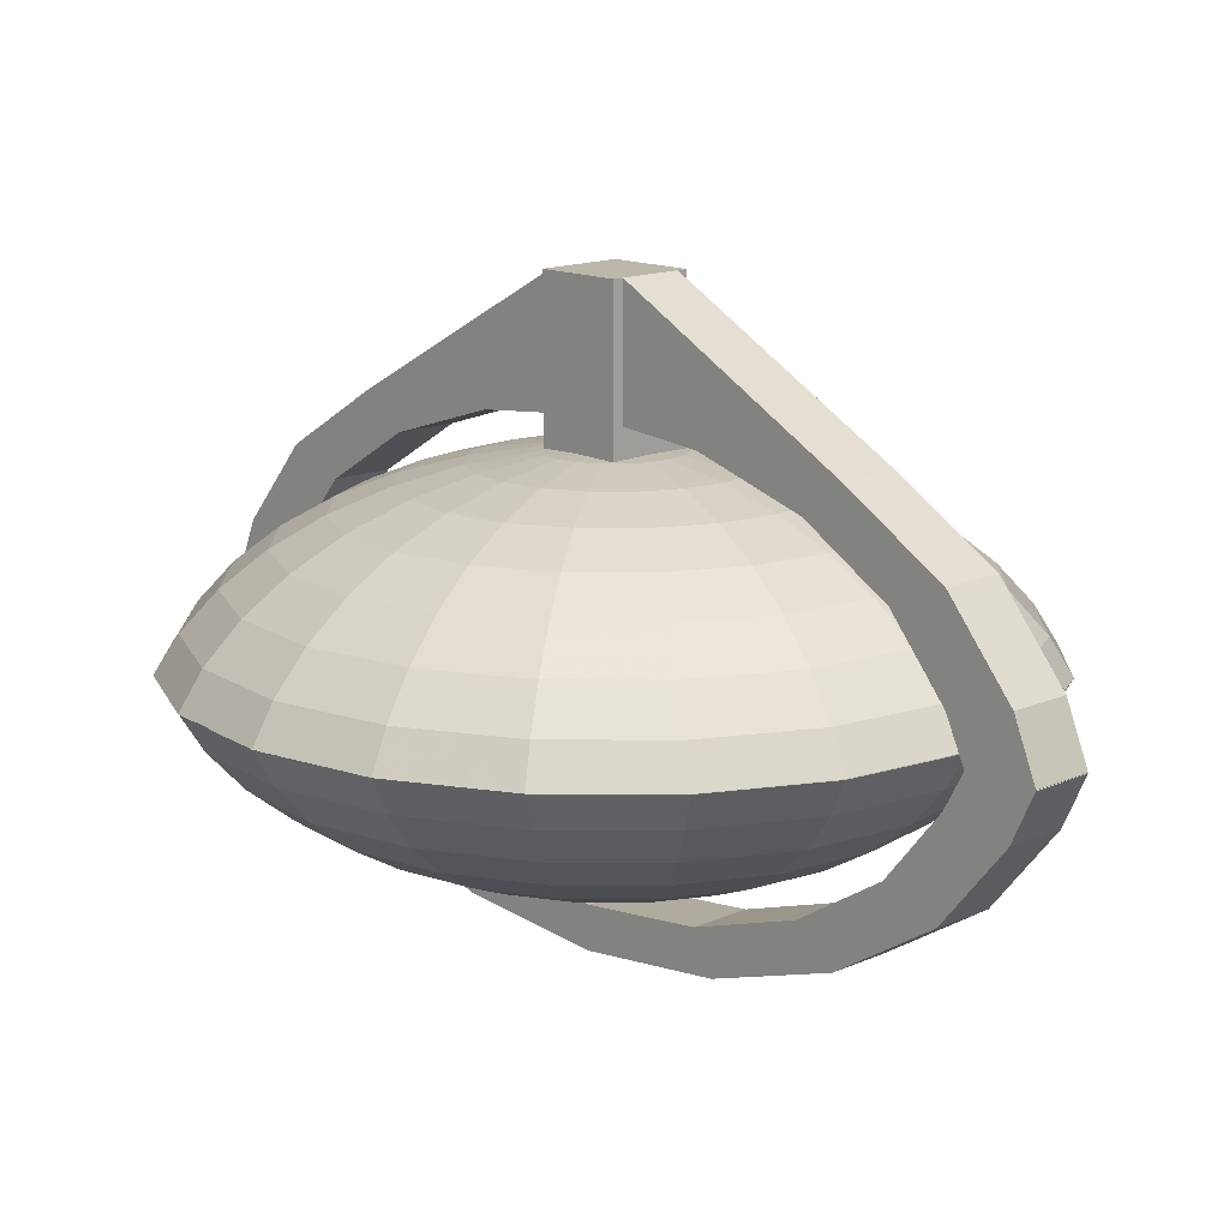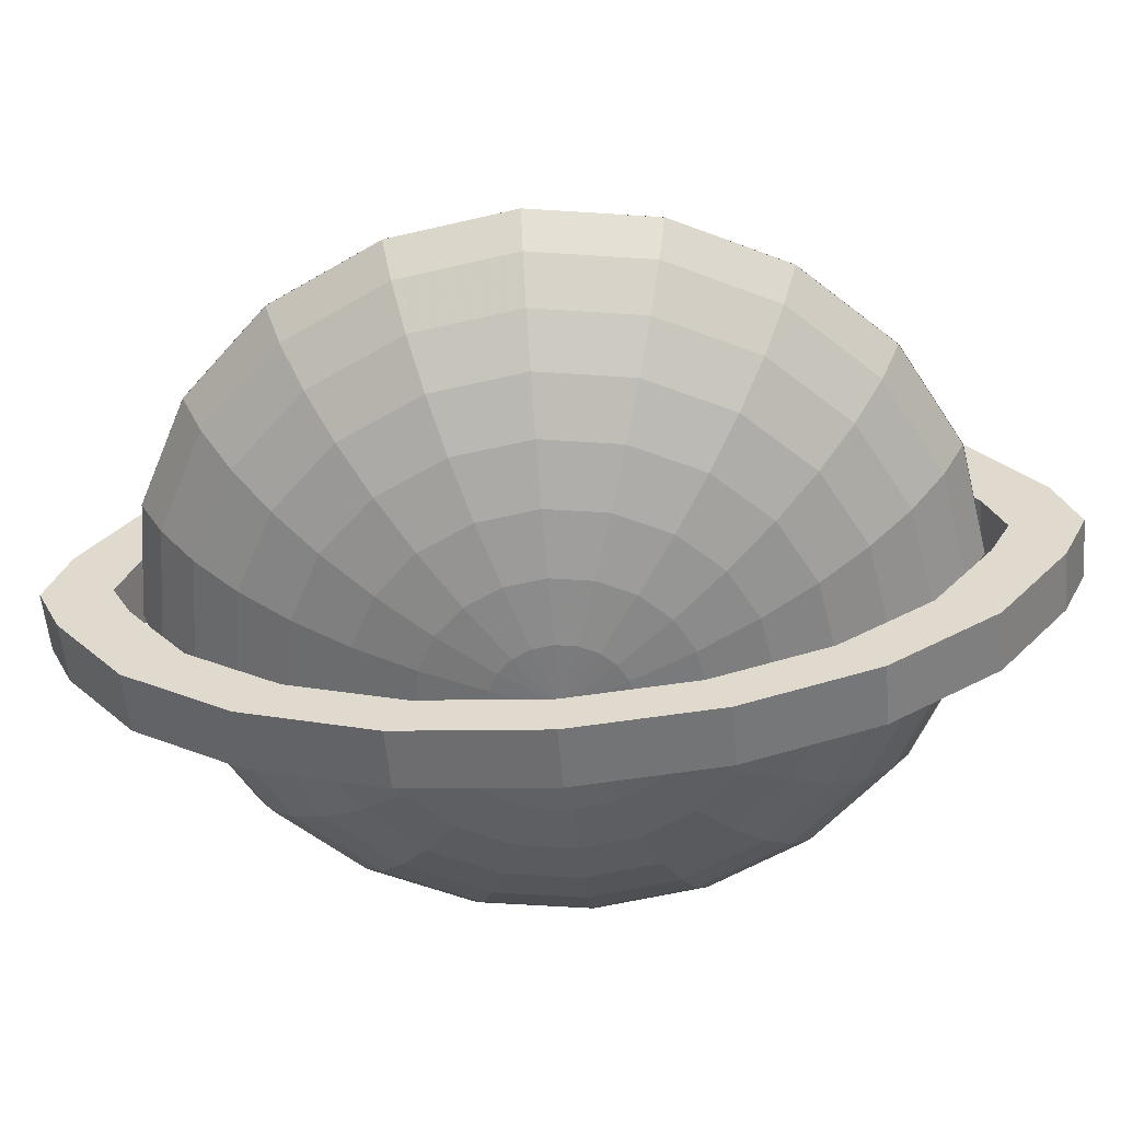
<metadata>
{"format":"obj","ext":"obj","renderer":"f3d","projection":"perspective","resolution":1024,"background":"white","views":[{"elev":14.3,"azim":-44.3,"up":"+Y"},{"elev":-55.3,"azim":95.0,"up":"+Y"}]}
</metadata>
<code>
v 0.5 0.454 1.044
v 0.6683 0.454 1.017
v 0.8201 0.454 0.9399
v 0.9406 0.454 0.8194
v 1.018 0.454 0.6676
v 1.045 0.454 0.4993
v 1.018 0.454 0.331
v 0.9406 0.454 0.1792
v 0.8201 0.454 0.05872
v 0.6683 0.454 -0.01863
v 0.5 0.454 -0.04529
v 0.3317 0.454 -0.01863
v 0.1799 0.454 0.05872
v 0.05941 0.454 0.1792
v -0.01795 0.454 0.331
v -0.0446 0.454 0.4993
v -0.01795 0.454 0.6676
v 0.05941 0.454 0.8194
v 0.1799 0.454 0.9399
v 0.3317 0.454 1.017
v 0.5 0.3994 0.9938
v 0.6528 0.3994 0.9696
v 0.7907 0.3994 0.8994
v 0.9001 0.3994 0.79
v 0.9703 0.3994 0.6521
v 0.9945 0.3994 0.4993
v 0.9703 0.3994 0.3465
v 0.9001 0.3994 0.2087
v 0.7907 0.3994 0.09926
v 0.6528 0.3994 0.02903
v 0.5 0.3994 0.004826
v 0.3472 0.3994 0.02903
v 0.2093 0.3994 0.09926
v 0.09995 0.3994 0.2087
v 0.02971 0.3994 0.3465
v 0.00551 0.3994 0.4993
v 0.02971 0.3994 0.6521
v 0.09995 0.3994 0.79
v 0.2093 0.3994 0.8994
v 0.3472 0.3994 0.9696
v 0.5 0.3508 0.9315
v 0.6336 0.3508 0.9104
v 0.754 0.3508 0.849
v 0.8497 0.3508 0.7534
v 0.911 0.3508 0.6329
v 0.9322 0.3508 0.4993
v 0.911 0.3508 0.3658
v 0.8497 0.3508 0.2453
v 0.754 0.3508 0.1497
v 0.6336 0.3508 0.08827
v 0.5 0.3508 0.06711
v 0.3664 0.3508 0.08827
v 0.246 0.3508 0.1497
v 0.1503 0.3508 0.2453
v 0.08895 0.3508 0.3658
v 0.0678 0.3508 0.4993
v 0.08895 0.3508 0.6329
v 0.1503 0.3508 0.7534
v 0.246 0.3508 0.849
v 0.3664 0.3508 0.9104
v 0.5 0.3093 0.8586
v 0.611 0.3093 0.841
v 0.7112 0.3093 0.79
v 0.7907 0.3093 0.7105
v 0.8417 0.3093 0.6103
v 0.8593 0.3093 0.4993
v 0.8417 0.3093 0.3883
v 0.7907 0.3093 0.2881
v 0.7112 0.3093 0.2087
v 0.611 0.3093 0.1576
v 0.5 0.3093 0.14
v 0.389 0.3093 0.1576
v 0.2888 0.3093 0.2087
v 0.2093 0.3093 0.2881
v 0.1583 0.3093 0.3883
v 0.1407 0.3093 0.4993
v 0.1583 0.3093 0.6103
v 0.2093 0.3093 0.7105
v 0.2888 0.3093 0.79
v 0.389 0.3093 0.841
v 0.5 0.2759 0.7768
v 0.5857 0.2759 0.7632
v 0.6631 0.2759 0.7238
v 0.7245 0.2759 0.6624
v 0.7639 0.2759 0.5851
v 0.7775 0.2759 0.4993
v 0.7639 0.2759 0.4136
v 0.7245 0.2759 0.3362
v 0.6631 0.2759 0.2748
v 0.5857 0.2759 0.2354
v 0.5 0.2759 0.2218
v 0.4143 0.2759 0.2354
v 0.3369 0.2759 0.2748
v 0.2755 0.2759 0.3362
v 0.2361 0.2759 0.4136
v 0.2225 0.2759 0.4993
v 0.2361 0.2759 0.5851
v 0.2755 0.2759 0.6624
v 0.3369 0.2759 0.7238
v 0.4143 0.2759 0.7632
v 0.5 0.2514 0.6882
v 0.5584 0.2514 0.679
v 0.611 0.2514 0.6521
v 0.6528 0.2514 0.6103
v 0.6796 0.2514 0.5577
v 0.6889 0.2514 0.4993
v 0.6796 0.2514 0.4409
v 0.6528 0.2514 0.3883
v 0.611 0.2514 0.3465
v 0.5584 0.2514 0.3197
v 0.5 0.2514 0.3104
v 0.4416 0.2514 0.3197
v 0.389 0.2514 0.3465
v 0.3472 0.2514 0.3883
v 0.3204 0.2514 0.4409
v 0.3111 0.2514 0.4993
v 0.3204 0.2514 0.5577
v 0.3472 0.2514 0.6103
v 0.389 0.2514 0.6521
v 0.4416 0.2514 0.679
v 0.5 0.2365 0.5949
v 0.5295 0.2365 0.5903
v 0.5562 0.2365 0.5767
v 0.5774 0.2365 0.5555
v 0.5909 0.2365 0.5289
v 0.5956 0.2365 0.4993
v 0.5909 0.2365 0.4698
v 0.5774 0.2365 0.4431
v 0.5562 0.2365 0.422
v 0.5295 0.2365 0.4084
v 0.5 0.2365 0.4037
v 0.4705 0.2365 0.4084
v 0.4438 0.2365 0.422
v 0.4226 0.2365 0.4431
v 0.4091 0.2365 0.4698
v 0.4044 0.2365 0.4993
v 0.4091 0.2365 0.5289
v 0.4226 0.2365 0.5555
v 0.4438 0.2365 0.5767
v 0.4705 0.2365 0.5903
v 0.5 0.2315 0.4993
v 0.6782 0.5054 1.048
v 0.5 0.5053 1.076
v 0.8389 0.5055 0.9658
v 0.9666 0.5056 0.8383
v 1.049 0.5059 0.6776
v 1.077 0.5061 0.4993
v 1.049 0.5063 0.321
v 0.967 0.5065 0.16
v 0.8394 0.5067 0.03221
v 0.6784 0.5068 -0.04986
v 0.5 0.5068 -0.07815
v 0.3216 0.5068 -0.04986
v 0.1606 0.5067 0.03221
v 0.03298 0.5065 0.16
v -0.04889 0.5063 0.321
v -0.07699 0.5061 0.4993
v -0.04862 0.5059 0.6776
v 0.03342 0.5056 0.8383
v 0.1611 0.5055 0.9658
v 0.3218 0.5054 1.048
v 0.4531 0.5015 1.211
v 0.4531 0.5015 -0.2108
v 0.4531 0.4273 -0.176
v 0.4531 0.3053 -0.07502
v 0.4531 0.2086 0.08222
v 0.4531 0.1464 0.2804
v 0.4531 0.125 0.5
v 0.4531 0.1464 0.7196
v 0.4531 0.2086 0.9178
v 0.4531 0.3053 1.075
v 0.4531 0.4273 1.176
v 0.5469 0.5015 1.211
v 0.5469 0.5015 -0.2108
v 0.5469 0.4273 -0.176
v 0.5469 0.3053 -0.07502
v 0.5469 0.2086 0.08222
v 0.5469 0.1464 0.2804
v 0.5469 0.125 0.5
v 0.5469 0.1464 0.7196
v 0.5469 0.2086 0.9178
v 0.5469 0.3053 1.075
v 0.5469 0.4273 1.176
v 0.4531 0.5015 1.109
v 0.4531 0.5015 -0.1092
v 0.4531 0.4466 -0.07941
v 0.4531 0.3421 0.007125
v 0.4531 0.2591 0.1419
v 0.4531 0.2059 0.3117
v 0.4531 0.1875 0.5
v 0.4531 0.2059 0.6883
v 0.4531 0.2591 0.8581
v 0.4531 0.3421 0.9929
v 0.4531 0.4466 1.079
v 0.5469 0.5015 1.109
v 0.5469 0.5015 -0.1092
v 0.5469 0.4466 -0.07941
v 0.5469 0.3421 0.007125
v 0.5469 0.2591 0.1419
v 0.5469 0.2059 0.3117
v 0.5469 0.1875 0.5
v 0.5469 0.2059 0.6883
v 0.5469 0.2591 0.8581
v 0.5469 0.3421 0.9929
v 0.5469 0.4466 1.079
v 0.4375 1 0.5625
v 0.4375 0.7622 0.5625
v 0.5625 1 0.5625
v 0.5625 0.7622 0.5625
v 0.5625 1 0.4375
v 0.5625 0.7622 0.4375
v 0.4375 1 0.4375
v 0.4375 0.7622 0.4375
v 0.5 0.5579 1.044
v 0.3317 0.5579 1.017
v 0.1799 0.5579 0.9399
v 0.05941 0.5579 0.8194
v -0.01795 0.5579 0.6676
v -0.0446 0.5579 0.4993
v -0.01795 0.5579 0.331
v 0.05941 0.5579 0.1792
v 0.1799 0.5579 0.05872
v 0.3317 0.5579 -0.01863
v 0.5 0.5579 -0.04529
v 0.6683 0.5579 -0.01863
v 0.8201 0.5579 0.05872
v 0.9406 0.5579 0.1792
v 1.018 0.5579 0.331
v 1.045 0.5579 0.4993
v 1.018 0.5579 0.6676
v 0.9406 0.5579 0.8194
v 0.8201 0.5579 0.9399
v 0.6683 0.5579 1.017
v 0.5 0.6124 0.9938
v 0.3472 0.6124 0.9696
v 0.2093 0.6124 0.8994
v 0.09995 0.6124 0.79
v 0.02971 0.6124 0.6521
v 0.00551 0.6124 0.4993
v 0.02971 0.6124 0.3465
v 0.09995 0.6124 0.2087
v 0.2093 0.6124 0.09926
v 0.3472 0.6124 0.02903
v 0.5 0.6124 0.004826
v 0.6528 0.6124 0.02903
v 0.7907 0.6124 0.09926
v 0.9001 0.6124 0.2087
v 0.9703 0.6124 0.3465
v 0.9945 0.6124 0.4993
v 0.9703 0.6124 0.6521
v 0.9001 0.6124 0.79
v 0.7907 0.6124 0.8994
v 0.6528 0.6124 0.9696
v 0.5 0.661 0.9315
v 0.3664 0.661 0.9104
v 0.246 0.661 0.849
v 0.1503 0.661 0.7534
v 0.08895 0.661 0.6329
v 0.0678 0.661 0.4993
v 0.08895 0.661 0.3658
v 0.1503 0.661 0.2453
v 0.246 0.661 0.1497
v 0.3664 0.661 0.08827
v 0.5 0.661 0.06711
v 0.6336 0.661 0.08827
v 0.754 0.661 0.1497
v 0.8497 0.661 0.2453
v 0.911 0.661 0.3658
v 0.9322 0.661 0.4993
v 0.911 0.661 0.6329
v 0.8497 0.661 0.7534
v 0.754 0.661 0.849
v 0.6336 0.661 0.9104
v 0.5 0.7026 0.8586
v 0.389 0.7026 0.841
v 0.2888 0.7026 0.79
v 0.2093 0.7026 0.7105
v 0.1583 0.7026 0.6103
v 0.1407 0.7026 0.4993
v 0.1583 0.7026 0.3883
v 0.2093 0.7026 0.2881
v 0.2888 0.7026 0.2087
v 0.389 0.7026 0.1576
v 0.5 0.7026 0.14
v 0.611 0.7026 0.1576
v 0.7112 0.7026 0.2087
v 0.7907 0.7026 0.2881
v 0.8417 0.7026 0.3883
v 0.8593 0.7026 0.4993
v 0.8417 0.7026 0.6103
v 0.7907 0.7026 0.7105
v 0.7112 0.7026 0.79
v 0.611 0.7026 0.841
v 0.5 0.736 0.7768
v 0.4143 0.736 0.7632
v 0.3369 0.736 0.7238
v 0.2755 0.736 0.6624
v 0.2361 0.736 0.5851
v 0.2225 0.736 0.4993
v 0.2361 0.736 0.4136
v 0.2755 0.736 0.3362
v 0.3369 0.736 0.2748
v 0.4143 0.736 0.2354
v 0.5 0.736 0.2218
v 0.5857 0.736 0.2354
v 0.6631 0.736 0.2748
v 0.7245 0.736 0.3362
v 0.7639 0.736 0.4136
v 0.7775 0.736 0.4993
v 0.7639 0.736 0.5851
v 0.7245 0.736 0.6624
v 0.6631 0.736 0.7238
v 0.5857 0.736 0.7632
v 0.5 0.7604 0.6882
v 0.4416 0.7604 0.679
v 0.389 0.7604 0.6521
v 0.3472 0.7604 0.6103
v 0.3204 0.7604 0.5577
v 0.3111 0.7604 0.4993
v 0.3204 0.7604 0.4409
v 0.3472 0.7604 0.3883
v 0.389 0.7604 0.3465
v 0.4416 0.7604 0.3197
v 0.5 0.7604 0.3104
v 0.5584 0.7604 0.3197
v 0.611 0.7604 0.3465
v 0.6528 0.7604 0.3883
v 0.6796 0.7604 0.4409
v 0.6889 0.7604 0.4993
v 0.6796 0.7604 0.5577
v 0.6528 0.7604 0.6103
v 0.611 0.7604 0.6521
v 0.5584 0.7604 0.679
v 0.5 0.7754 0.5949
v 0.4705 0.7754 0.5903
v 0.4438 0.7754 0.5767
v 0.4226 0.7754 0.5555
v 0.4091 0.7754 0.5289
v 0.4044 0.7754 0.4993
v 0.4091 0.7754 0.4698
v 0.4226 0.7754 0.4431
v 0.4438 0.7754 0.422
v 0.4705 0.7754 0.4084
v 0.5 0.7754 0.4037
v 0.5295 0.7754 0.4084
v 0.5562 0.7754 0.422
v 0.5774 0.7754 0.4431
v 0.5909 0.7754 0.4698
v 0.5956 0.7754 0.4993
v 0.5909 0.7754 0.5289
v 0.5774 0.7754 0.5555
v 0.5562 0.7754 0.5767
v 0.5295 0.7754 0.5903
v 0.5 0.7804 0.4993
v 0.3218 0.5065 1.048
v 0.5 0.5065 1.076
v 0.1611 0.5064 0.9658
v 0.03343 0.5062 0.8383
v -0.04862 0.506 0.6776
v -0.07699 0.5058 0.4993
v -0.04889 0.5055 0.321
v 0.03298 0.5053 0.16
v 0.1606 0.5051 0.03221
v 0.3216 0.505 -0.04986
v 0.5 0.505 -0.07815
v 0.6784 0.505 -0.04986
v 0.8394 0.5051 0.03221
v 0.967 0.5053 0.16
v 1.049 0.5055 0.321
v 1.077 0.5058 0.4993
v 1.049 0.506 0.6776
v 0.9666 0.5062 0.8383
v 0.8389 0.5064 0.9658
v 0.6782 0.5065 1.048
v 0.5469 0.5003 1.211
v 0.5469 0.5003 -0.2108
v 0.5469 0.5845 -0.176
v 0.5469 0.7065 -0.07502
v 0.5469 0.8033 0.08222
v 0.5469 1 0.4375
v 0.5469 1 0.5
v 0.5469 1 0.5625
v 0.5469 0.8033 0.9178
v 0.5469 0.7065 1.075
v 0.5469 0.5845 1.176
v 0.4531 0.5003 1.211
v 0.4531 0.5003 -0.2108
v 0.4531 0.5845 -0.176
v 0.4531 0.7065 -0.07502
v 0.4531 0.8033 0.08222
v 0.4531 1 0.4375
v 0.4531 1 0.5
v 0.4531 1 0.5625
v 0.4531 0.8033 0.9178
v 0.4531 0.7065 1.075
v 0.4531 0.5845 1.176
v 0.5469 0.5003 1.109
v 0.5469 0.5003 -0.1092
v 0.5469 0.5652 -0.07941
v 0.5469 0.6698 0.007125
v 0.5469 0.7527 0.1419
v 0.5469 0.806 0.3117
v 0.5469 0.8243 0.5
v 0.5469 0.806 0.6883
v 0.5469 0.7527 0.8581
v 0.5469 0.6698 0.9929
v 0.5469 0.5652 1.079
v 0.4531 0.5003 1.109
v 0.4531 0.5003 -0.1092
v 0.4531 0.5652 -0.07941
v 0.4531 0.6698 0.007125
v 0.4531 0.7527 0.1419
v 0.4531 0.806 0.3117
v 0.4531 0.8243 0.5
v 0.4531 0.806 0.6883
v 0.4531 0.7527 0.8581
v 0.4531 0.6698 0.9929
v 0.4531 0.5652 1.079
f 21 22 2 1
f 22 23 3 2
f 23 24 4 3
f 24 25 5 4
f 25 26 6 5
f 26 27 7 6
f 27 28 8 7
f 28 29 9 8
f 29 30 10 9
f 30 31 11 10
f 31 32 12 11
f 32 33 13 12
f 33 34 14 13
f 34 35 15 14
f 35 36 16 15
f 36 37 17 16
f 37 38 18 17
f 38 39 19 18
f 39 40 20 19
f 40 21 1 20
f 41 42 22 21
f 42 43 23 22
f 43 44 24 23
f 44 45 25 24
f 45 46 26 25
f 46 47 27 26
f 47 48 28 27
f 48 49 29 28
f 49 50 30 29
f 50 51 31 30
f 51 52 32 31
f 52 53 33 32
f 53 54 34 33
f 54 55 35 34
f 55 56 36 35
f 56 57 37 36
f 57 58 38 37
f 58 59 39 38
f 59 60 40 39
f 60 41 21 40
f 61 62 42 41
f 62 63 43 42
f 63 64 44 43
f 64 65 45 44
f 65 66 46 45
f 66 67 47 46
f 67 68 48 47
f 68 69 49 48
f 69 70 50 49
f 70 71 51 50
f 71 72 52 51
f 72 73 53 52
f 73 74 54 53
f 74 75 55 54
f 75 76 56 55
f 76 77 57 56
f 77 78 58 57
f 78 79 59 58
f 79 80 60 59
f 80 61 41 60
f 81 82 62 61
f 82 83 63 62
f 83 84 64 63
f 84 85 65 64
f 85 86 66 65
f 86 87 67 66
f 87 88 68 67
f 88 89 69 68
f 89 90 70 69
f 90 91 71 70
f 91 92 72 71
f 92 93 73 72
f 93 94 74 73
f 94 95 75 74
f 95 96 76 75
f 96 97 77 76
f 97 98 78 77
f 98 99 79 78
f 99 100 80 79
f 100 81 61 80
f 101 102 82 81
f 102 103 83 82
f 103 104 84 83
f 104 105 85 84
f 105 106 86 85
f 106 107 87 86
f 107 108 88 87
f 108 109 89 88
f 109 110 90 89
f 110 111 91 90
f 111 112 92 91
f 112 113 93 92
f 113 114 94 93
f 114 115 95 94
f 115 116 96 95
f 116 117 97 96
f 117 118 98 97
f 118 119 99 98
f 119 120 100 99
f 120 101 81 100
f 121 122 102 101
f 122 123 103 102
f 123 124 104 103
f 124 125 105 104
f 125 126 106 105
f 126 127 107 106
f 127 128 108 107
f 128 129 109 108
f 129 130 110 109
f 130 131 111 110
f 131 132 112 111
f 132 133 113 112
f 133 134 114 113
f 134 135 115 114
f 135 136 116 115
f 136 137 117 116
f 137 138 118 117
f 138 139 119 118
f 139 140 120 119
f 140 121 101 120
f 141 122 121
f 141 123 122
f 141 124 123
f 141 125 124
f 141 126 125
f 141 127 126
f 141 128 127
f 141 129 128
f 141 130 129
f 141 131 130
f 141 132 131
f 141 133 132
f 141 134 133
f 141 135 134
f 141 136 135
f 141 137 136
f 141 138 137
f 141 139 138
f 141 140 139
f 141 121 140
f 143 1 2 142
f 142 2 3 144
f 144 3 4 145
f 145 4 5 146
f 146 5 6 147
f 147 6 7 148
f 148 7 8 149
f 149 8 9 150
f 150 9 10 151
f 151 10 11 152
f 152 11 12 153
f 12 13 154 153
f 154 13 14 155
f 155 14 15 156
f 15 16 157 156
f 157 16 17 158
f 158 17 18 159
f 159 18 19 160
f 160 19 20 161
f 161 20 1 143
f 174 175 164 163
f 197 196 185 186
f 175 176 165 164
f 198 197 186 187
f 176 177 166 165
f 199 198 187 188
f 177 178 167 166
f 200 199 188 189
f 178 179 168 167
f 201 200 189 190
f 179 180 169 168
f 202 201 190 191
f 180 181 170 169
f 203 202 191 192
f 181 182 171 170
f 204 203 192 193
f 182 183 172 171
f 205 204 193 194
f 183 173 162 172
f 195 205 194 184
f 164 186 185 163
f 196 197 175 174
f 165 187 186 164
f 197 198 176 175
f 166 188 187 165
f 198 199 177 176
f 167 189 188 166
f 199 200 178 177
f 168 190 189 167
f 200 201 179 178
f 169 191 190 168
f 201 202 180 179
f 170 192 191 169
f 202 203 181 180
f 171 193 192 170
f 203 204 182 181
f 172 194 193 171
f 204 205 183 182
f 162 184 194 172
f 205 195 173 183
f 185 196 174 163
f 162 173 195 184
f 207 209 208 206
f 209 211 210 208
f 211 213 212 210
f 213 207 206 212
f 206 208 210 212
f 213 211 209 207
f 234 235 215 214
f 235 236 216 215
f 236 237 217 216
f 237 238 218 217
f 238 239 219 218
f 239 240 220 219
f 240 241 221 220
f 241 242 222 221
f 242 243 223 222
f 243 244 224 223
f 244 245 225 224
f 245 246 226 225
f 246 247 227 226
f 247 248 228 227
f 248 249 229 228
f 249 250 230 229
f 250 251 231 230
f 251 252 232 231
f 252 253 233 232
f 253 234 214 233
f 254 255 235 234
f 255 256 236 235
f 256 257 237 236
f 257 258 238 237
f 258 259 239 238
f 259 260 240 239
f 260 261 241 240
f 261 262 242 241
f 262 263 243 242
f 263 264 244 243
f 264 265 245 244
f 265 266 246 245
f 266 267 247 246
f 267 268 248 247
f 268 269 249 248
f 269 270 250 249
f 270 271 251 250
f 271 272 252 251
f 272 273 253 252
f 273 254 234 253
f 274 275 255 254
f 275 276 256 255
f 276 277 257 256
f 277 278 258 257
f 278 279 259 258
f 279 280 260 259
f 280 281 261 260
f 281 282 262 261
f 282 283 263 262
f 283 284 264 263
f 284 285 265 264
f 285 286 266 265
f 286 287 267 266
f 287 288 268 267
f 288 289 269 268
f 289 290 270 269
f 290 291 271 270
f 291 292 272 271
f 292 293 273 272
f 293 274 254 273
f 294 295 275 274
f 295 296 276 275
f 296 297 277 276
f 297 298 278 277
f 298 299 279 278
f 299 300 280 279
f 300 301 281 280
f 301 302 282 281
f 302 303 283 282
f 303 304 284 283
f 304 305 285 284
f 305 306 286 285
f 306 307 287 286
f 307 308 288 287
f 308 309 289 288
f 309 310 290 289
f 310 311 291 290
f 311 312 292 291
f 312 313 293 292
f 313 294 274 293
f 314 315 295 294
f 315 316 296 295
f 316 317 297 296
f 317 318 298 297
f 318 319 299 298
f 319 320 300 299
f 320 321 301 300
f 321 322 302 301
f 322 323 303 302
f 323 324 304 303
f 324 325 305 304
f 325 326 306 305
f 326 327 307 306
f 327 328 308 307
f 328 329 309 308
f 329 330 310 309
f 330 331 311 310
f 331 332 312 311
f 332 333 313 312
f 333 314 294 313
f 334 335 315 314
f 335 336 316 315
f 336 337 317 316
f 337 338 318 317
f 338 339 319 318
f 339 340 320 319
f 340 341 321 320
f 341 342 322 321
f 342 343 323 322
f 343 344 324 323
f 344 345 325 324
f 345 346 326 325
f 346 347 327 326
f 347 348 328 327
f 348 349 329 328
f 349 350 330 329
f 350 351 331 330
f 351 352 332 331
f 352 353 333 332
f 353 334 314 333
f 354 335 334
f 354 336 335
f 354 337 336
f 354 338 337
f 354 339 338
f 354 340 339
f 354 341 340
f 354 342 341
f 354 343 342
f 354 344 343
f 354 345 344
f 354 346 345
f 354 347 346
f 354 348 347
f 354 349 348
f 354 350 349
f 354 351 350
f 354 352 351
f 354 353 352
f 354 334 353
f 356 214 215 355
f 355 215 216 357
f 357 216 217 358
f 358 217 218 359
f 359 218 219 360
f 360 219 220 361
f 361 220 221 362
f 362 221 222 363
f 363 222 223 364
f 364 223 224 365
f 365 224 225 366
f 225 226 367 366
f 367 226 227 368
f 368 227 228 369
f 228 229 370 369
f 370 229 230 371
f 371 230 231 372
f 372 231 232 373
f 373 232 233 374
f 374 233 214 356
f 387 388 377 376
f 410 409 398 399
f 388 389 378 377
f 411 410 399 400
f 389 390 379 378
f 412 411 400 401
f 390 391 380 379
f 413 412 401 402
f 391 392 381 380
f 414 413 402 403
f 392 393 382 381
f 415 414 403 404
f 393 394 383 382
f 416 415 404 405
f 394 395 384 383
f 417 416 405 406
f 395 396 385 384
f 418 417 406 407
f 396 386 375 385
f 408 418 407 397
f 377 399 398 376
f 409 410 388 387
f 378 400 399 377
f 410 411 389 388
f 379 401 400 378
f 411 412 390 389
f 380 402 401 379
f 412 413 391 390
f 381 403 402 380
f 413 414 392 391
f 382 404 403 381
f 414 415 393 392
f 383 405 404 382
f 415 416 394 393
f 384 406 405 383
f 416 417 395 394
f 385 407 406 384
f 417 418 396 395
f 375 397 407 385
f 418 408 386 396
f 398 409 387 376
f 375 386 408 397

</code>
